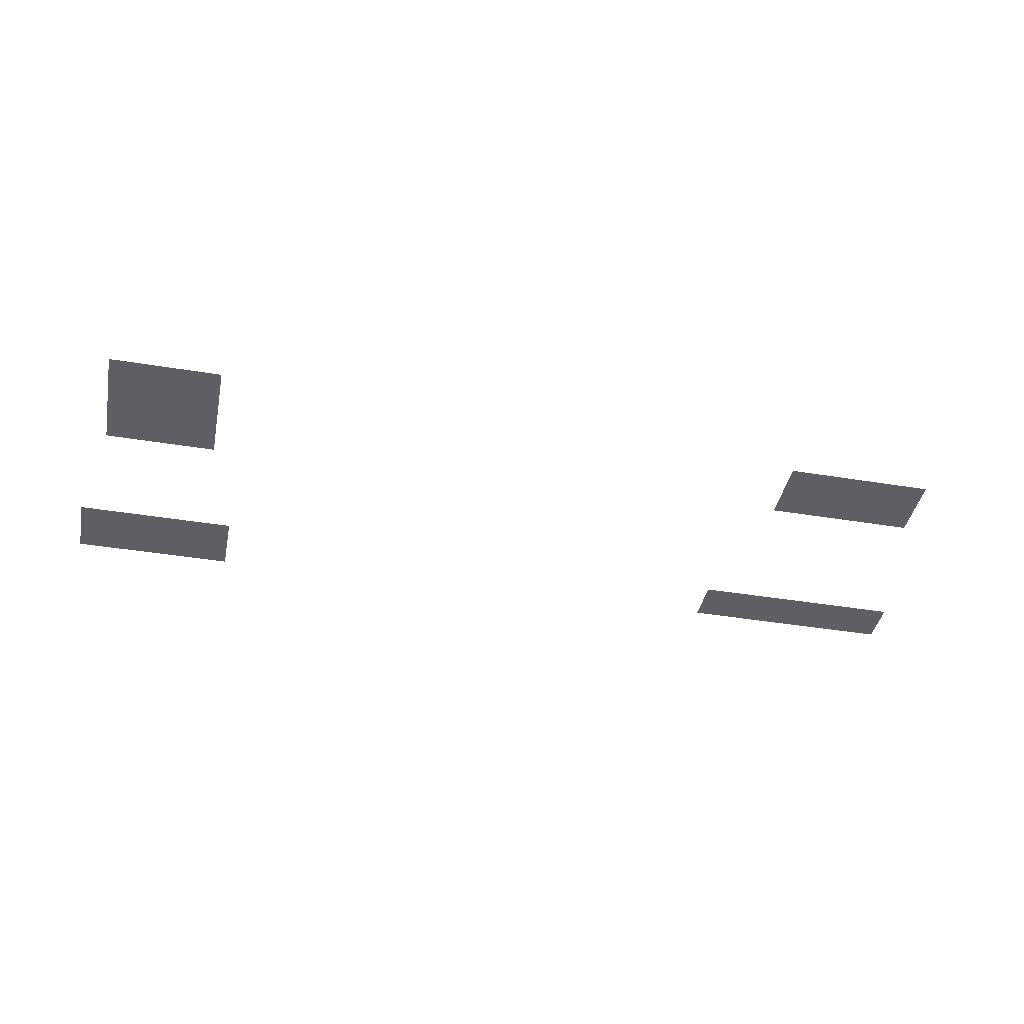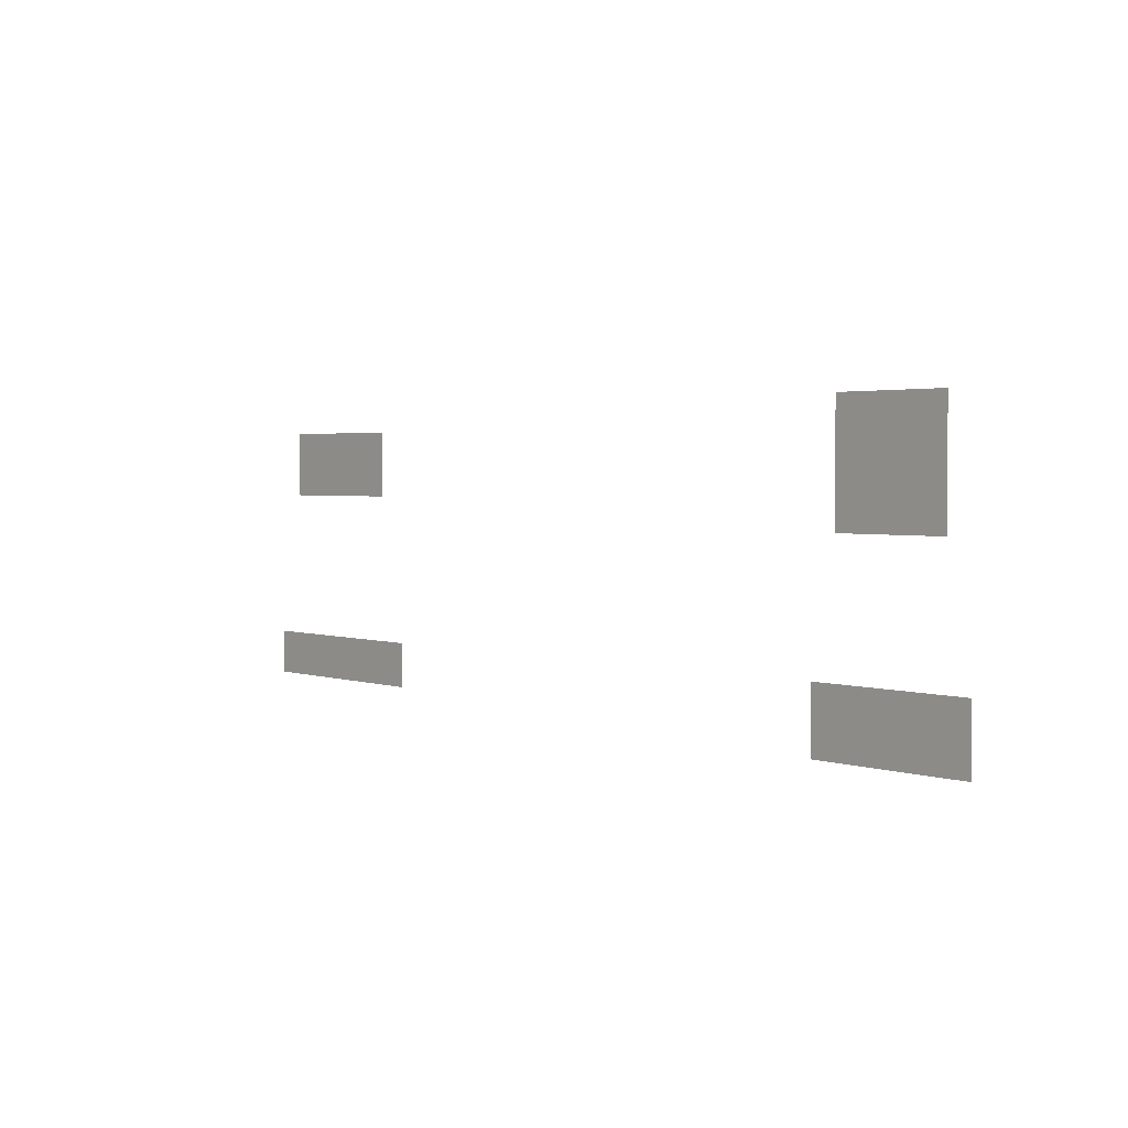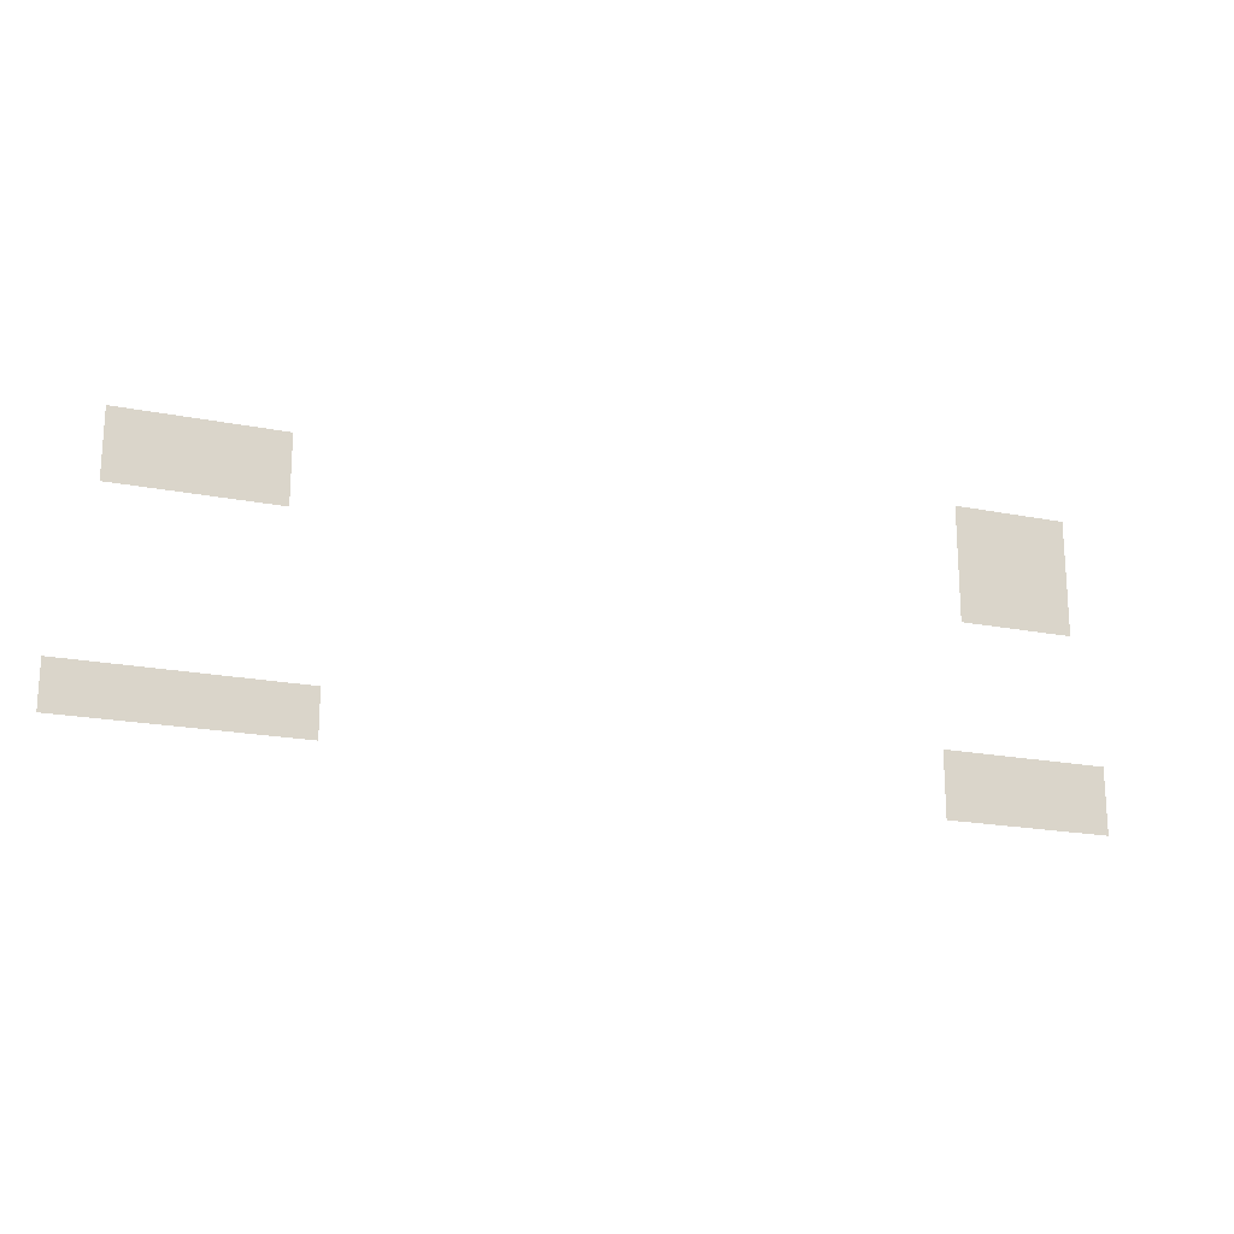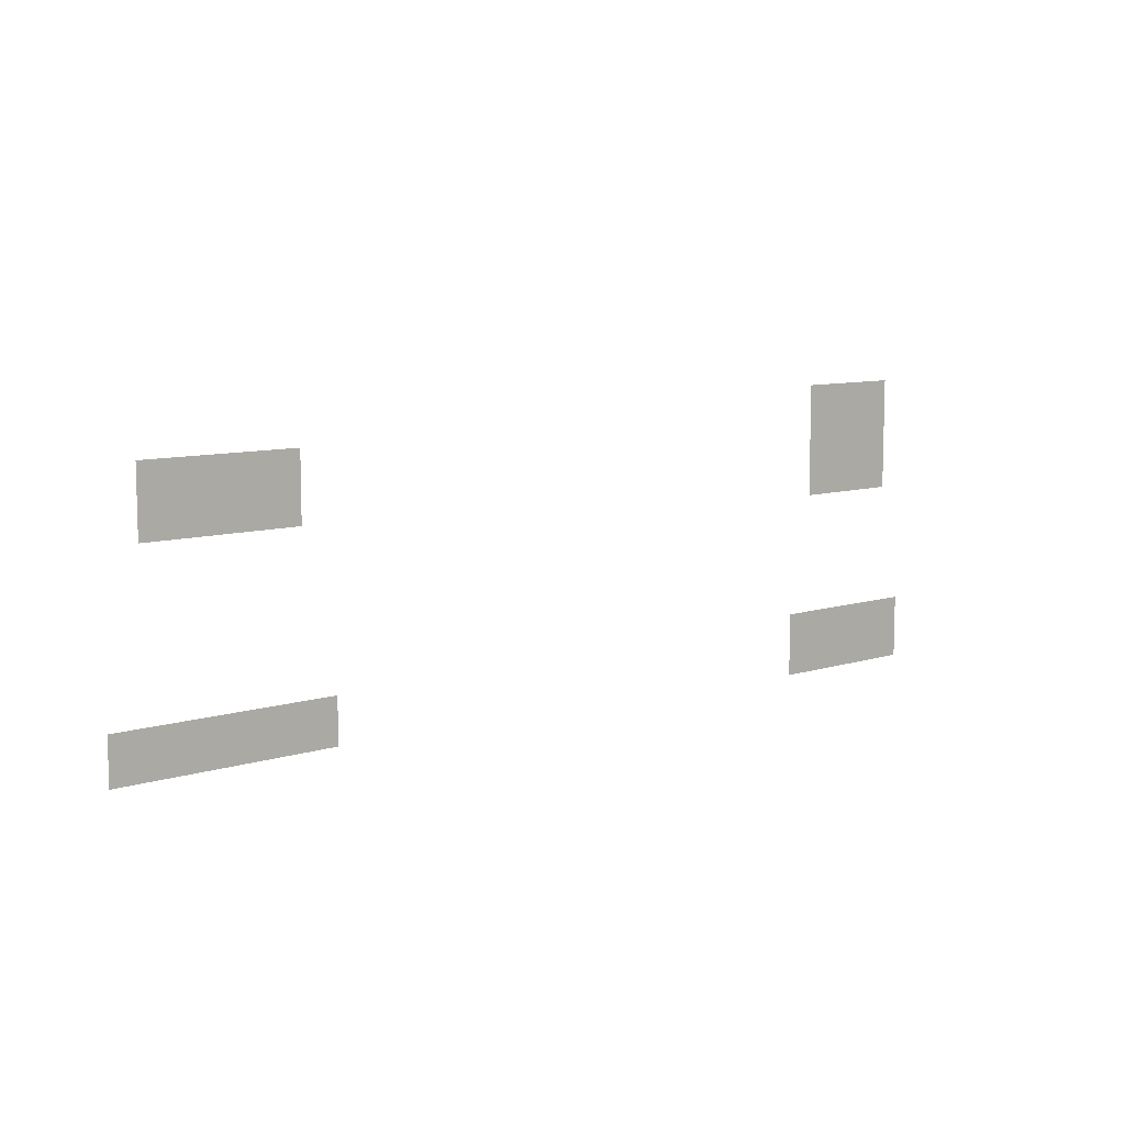
<metadata>
{"format":"obj","ext":"obj","renderer":"f3d","projection":"perspective","resolution":1024,"background":"white","views":[{"elev":-41.4,"azim":168.7,"up":"+Z"},{"elev":2.6,"azim":49.0,"up":"+Y"},{"elev":-19.3,"azim":-20.7,"up":"+Y"},{"elev":9.0,"azim":-40.1,"up":"+Y"}]}
</metadata>
<code>
o Plane
v -9.407 10.53 0.5795
v -6.167 10.53 0.5795
v -9.407 11.93 0.5795
v -6.167 11.93 0.5795
v -10.1 6.395 0.5795
v -5.471 6.395 0.5795
v -10.1 7.353 0.5795
v -5.471 7.353 0.5795
v 6.41 6.083 0.5795
v 9.882 6.083 0.5795
v 6.41 7.441 0.5795
v 9.882 7.441 0.5795
v 6.944 10.03 0.5795
v 9.348 10.03 0.5795
v 6.944 12.43 0.5795
v 9.348 12.43 0.5795
f 1 2 4 3
f 5 6 8 7
f 9 10 12 11
f 13 14 16 15

</code>
